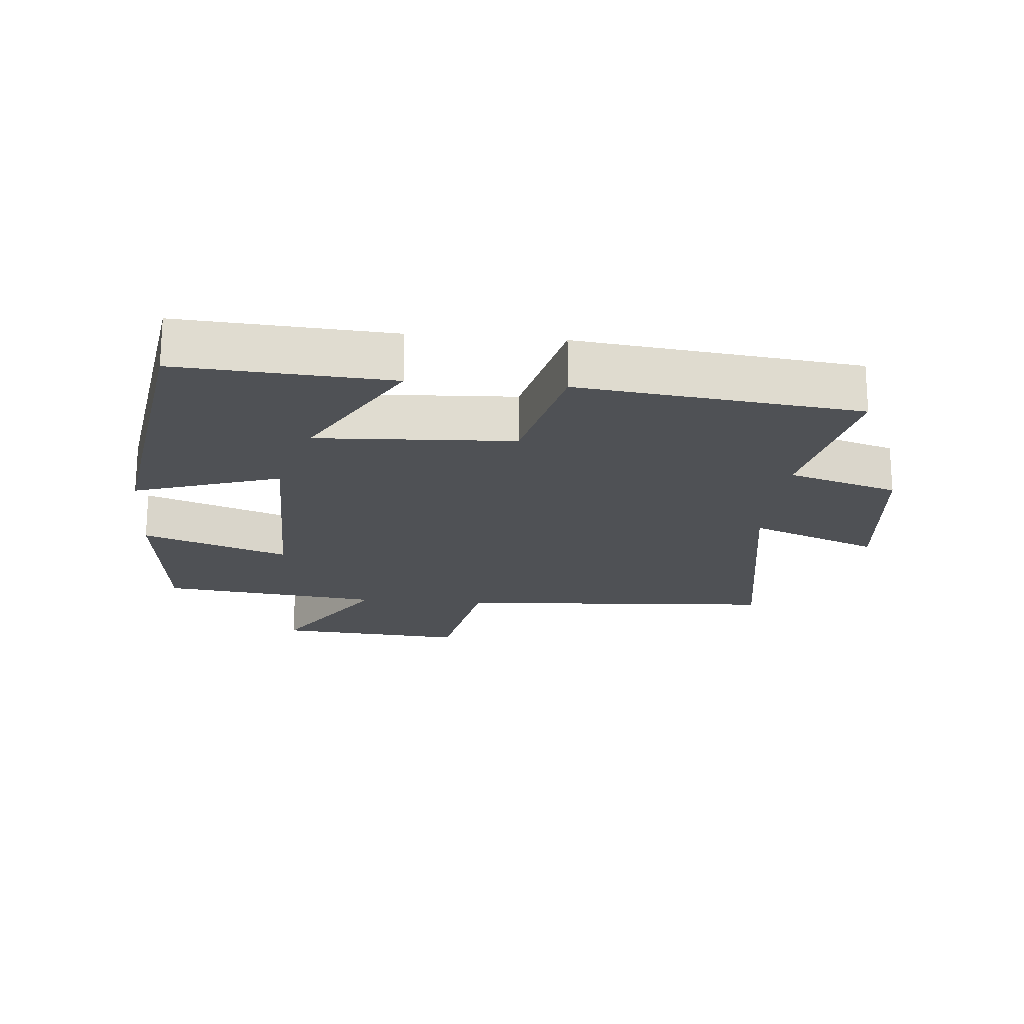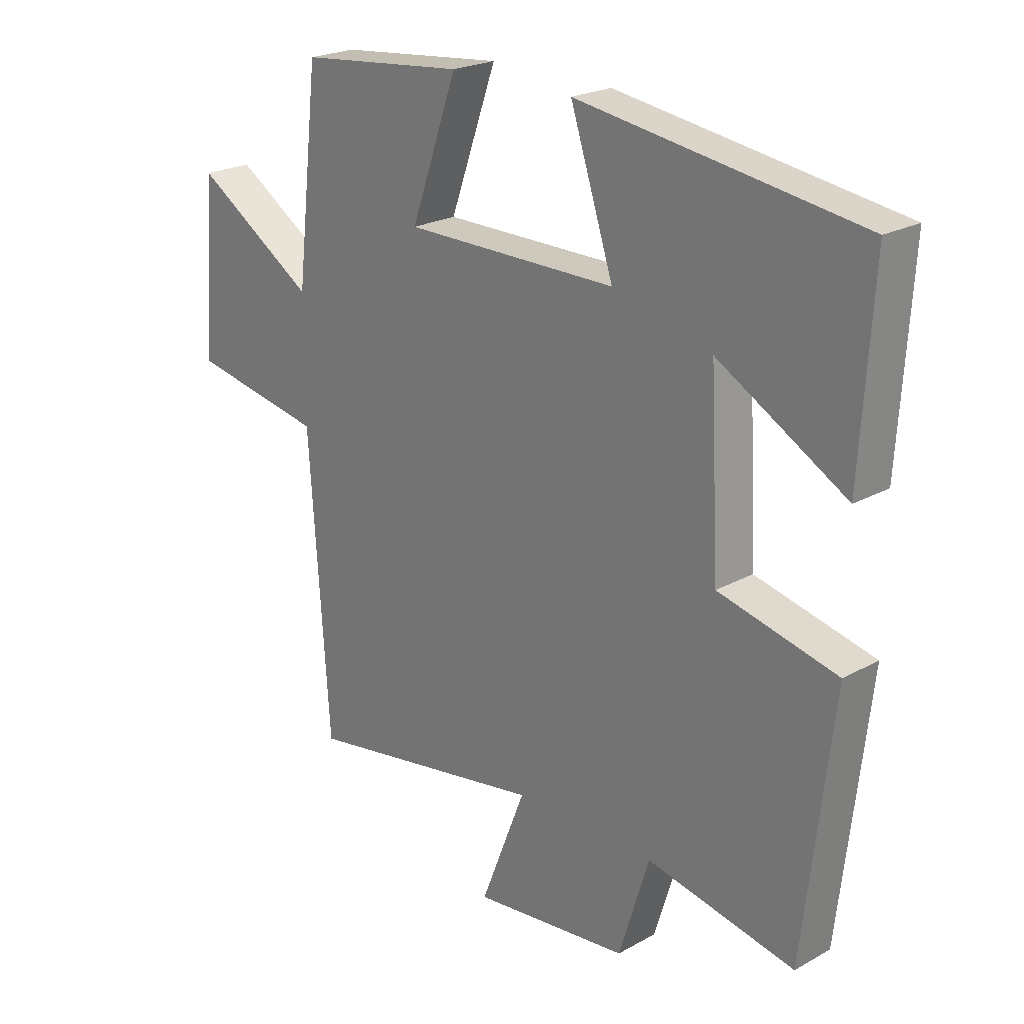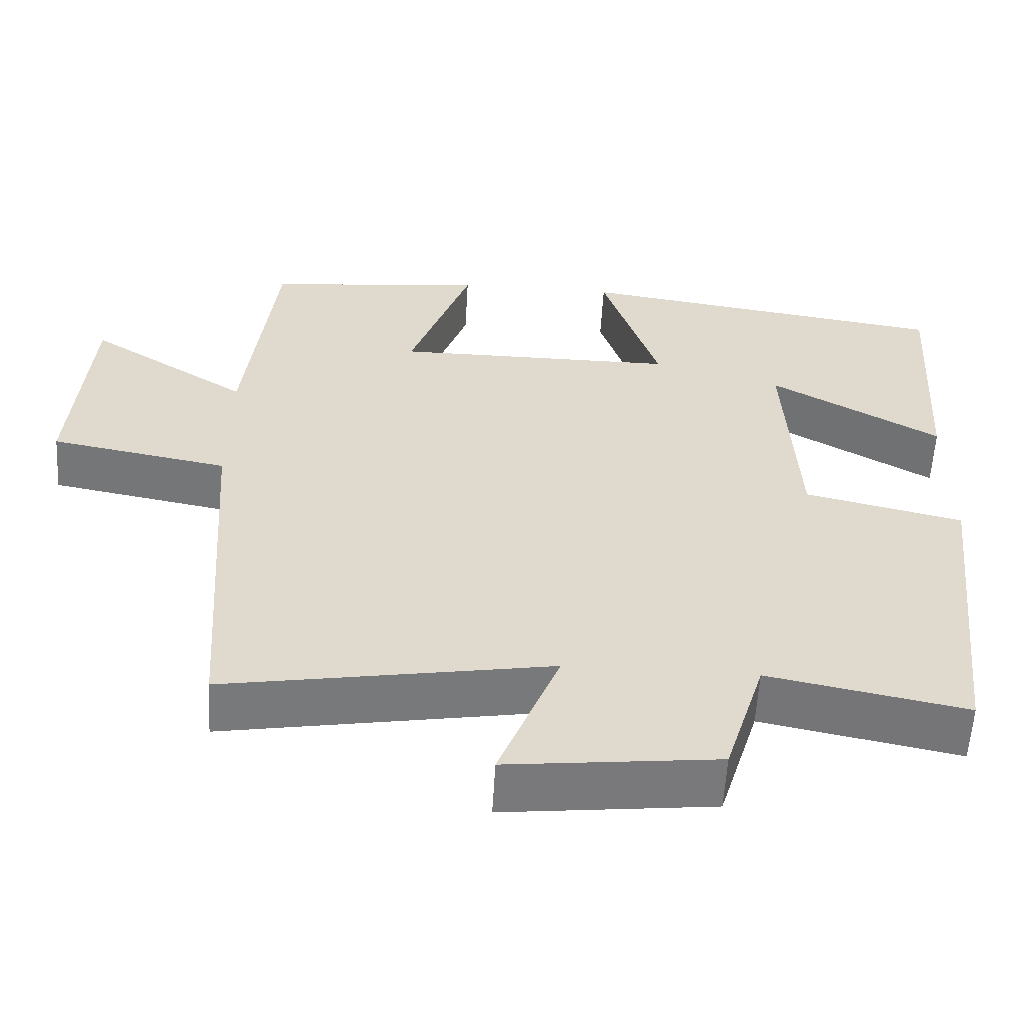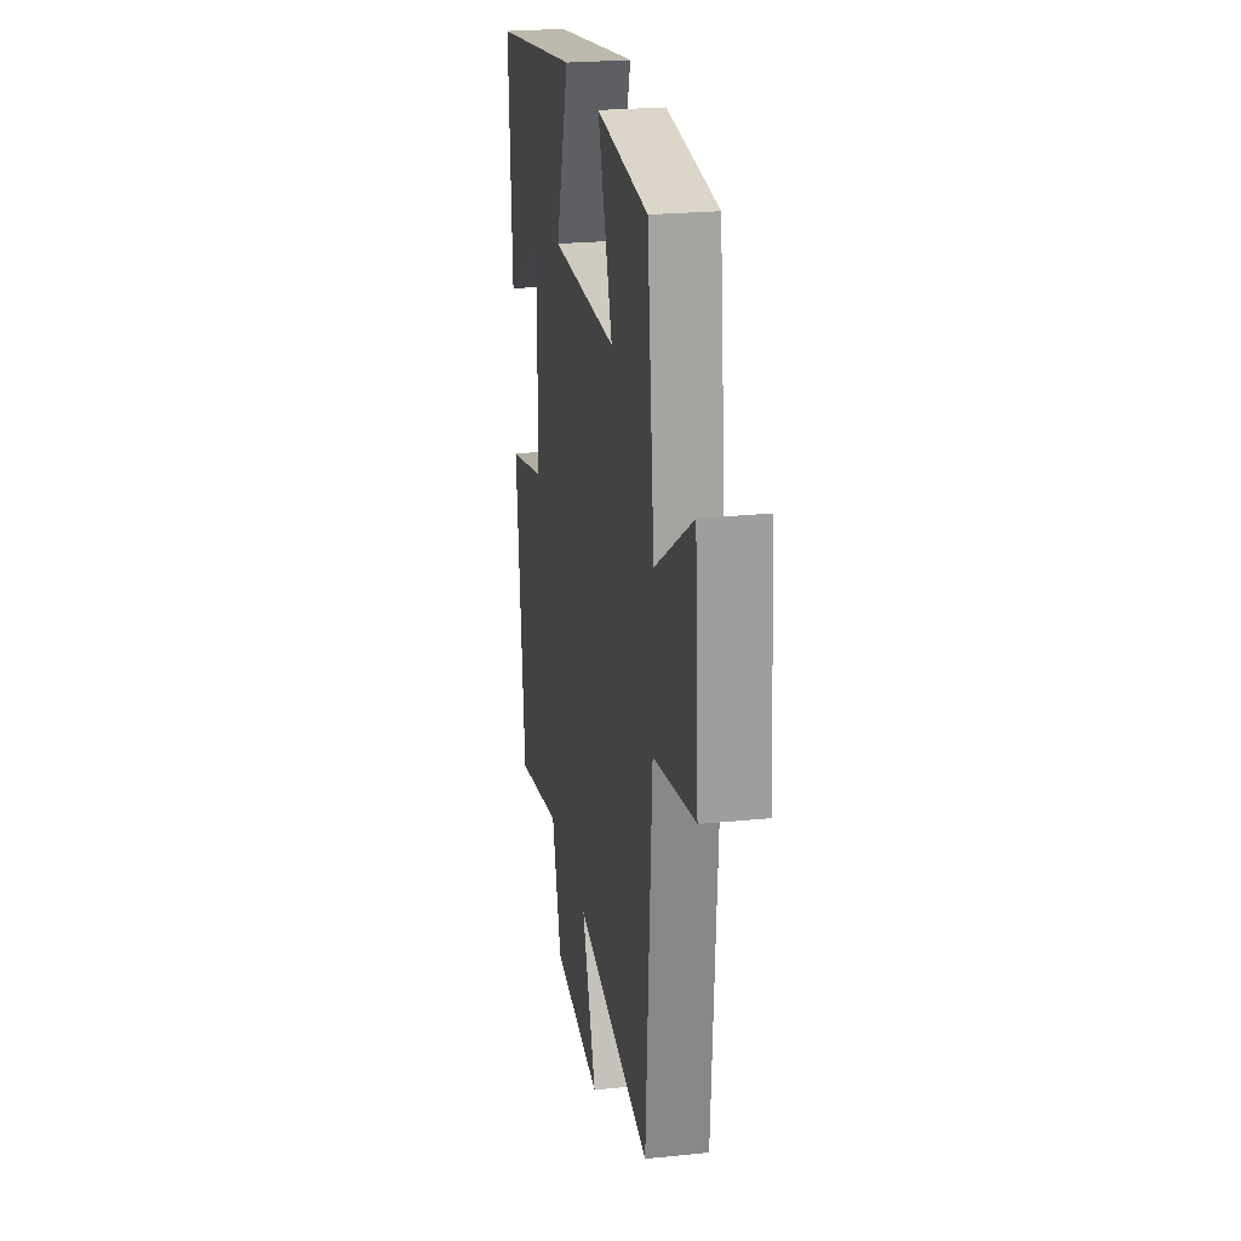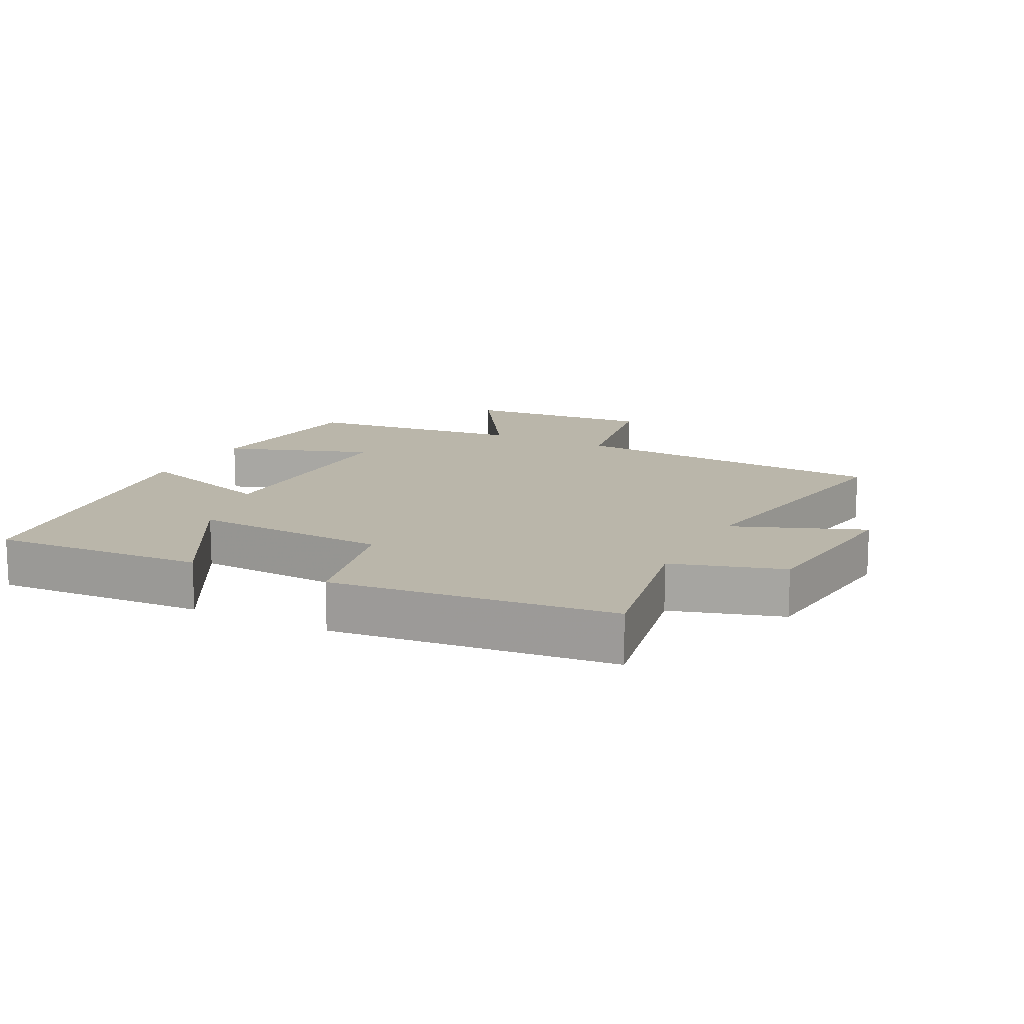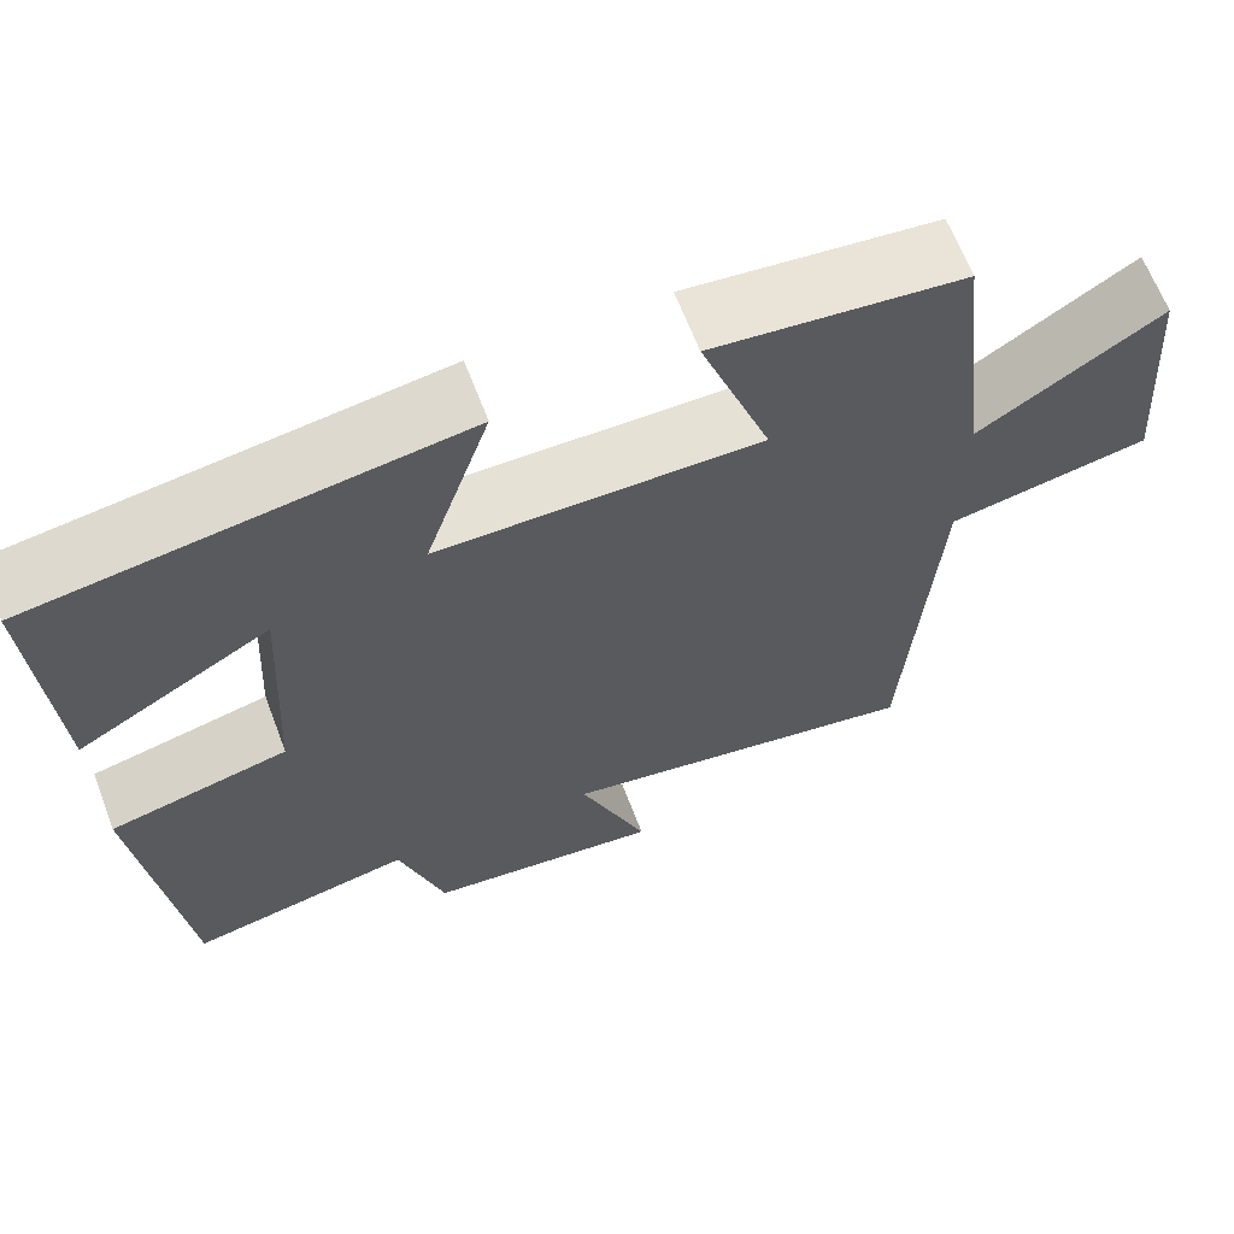
<metadata>
{"format":"obj","ext":"obj","renderer":"f3d","projection":"perspective","resolution":1024,"background":"white","views":[{"elev":-19.8,"azim":84.8,"up":"+Y"},{"elev":22.6,"azim":46.4,"up":"+Z"},{"elev":-57.8,"azim":-3.3,"up":"+Z"},{"elev":23.7,"azim":-99.7,"up":"+Z"},{"elev":13.8,"azim":117.2,"up":"+Y"},{"elev":64.6,"azim":159.2,"up":"+Z"}]}
</metadata>
<code>
v -0.466 0.07 -0.571
v -0.5 0.07 -0.074
v -0.73 0.07 -0.031
v -0.708 0.07 0.263
v -0.5 0.07 0.13
v -0.461 0.07 0.471
v -0.176 0.07 0.5
v -0.256 0.07 0.276
v 0.11 0.07 0.276
v 0.036 0.07 0.5
v 0.52 0.07 0.428
v 0.5 0.07 0.103
v 0.28 0.07 0.229
v 0.296 0.07 -0.073
v 0.5 0.07 -0.121
v 0.451 0.07 -0.551
v 0.196 0.07 -0.5
v 0.144 0.07 -0.669
v -0.126 0.07 -0.699
v -0.048 0.07 -0.5
v -0.466 0 -0.571
v -0.5 0 -0.074
v -0.73 0 -0.031
v -0.708 0 0.263
v -0.5 0 0.13
v -0.461 0 0.471
v -0.176 0 0.5
v -0.256 0 0.276
v 0.11 0 0.276
v 0.036 0 0.5
v 0.52 0 0.428
v 0.5 0 0.103
v 0.28 0 0.229
v 0.296 0 -0.073
v 0.5 0 -0.121
v 0.451 0 -0.551
v 0.196 0 -0.5
v 0.144 0 -0.669
v -0.126 0 -0.699
v -0.048 0 -0.5
f 17 18 19 20
f 14 15 16 17
f 13 14 17 20
f 10 11 12 13
f 9 10 13
f 8 9 13 20
f 5 6 7 8
f 5 8 20 1
f 2 3 4 5
f 1 2 5
f 40 39 38 37
f 37 36 35 34
f 40 37 34 33
f 33 32 31 30
f 33 30 29
f 40 33 29 28
f 28 27 26 25
f 21 40 28 25
f 25 24 23 22
f 25 22 21
f 1 21 22 2
f 2 22 23 3
f 3 23 24 4
f 4 24 25 5
f 5 25 26 6
f 6 26 27 7
f 7 27 28 8
f 8 28 29 9
f 9 29 30 10
f 10 30 31 11
f 11 31 32 12
f 12 32 33 13
f 13 33 34 14
f 14 34 35 15
f 15 35 36 16
f 16 36 37 17
f 17 37 38 18
f 18 38 39 19
f 19 39 40 20
f 20 40 21 1

</code>
